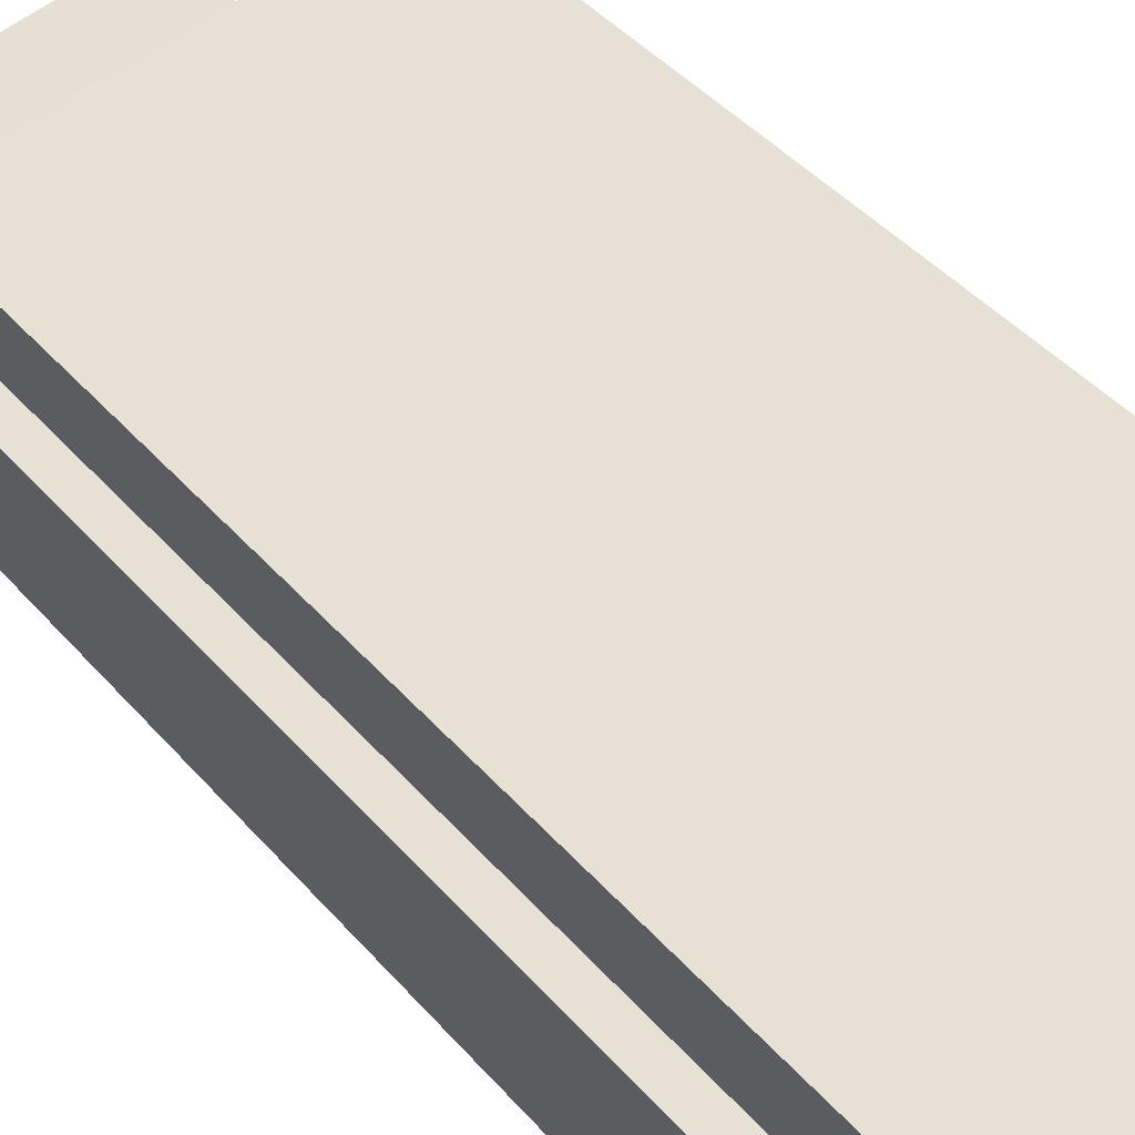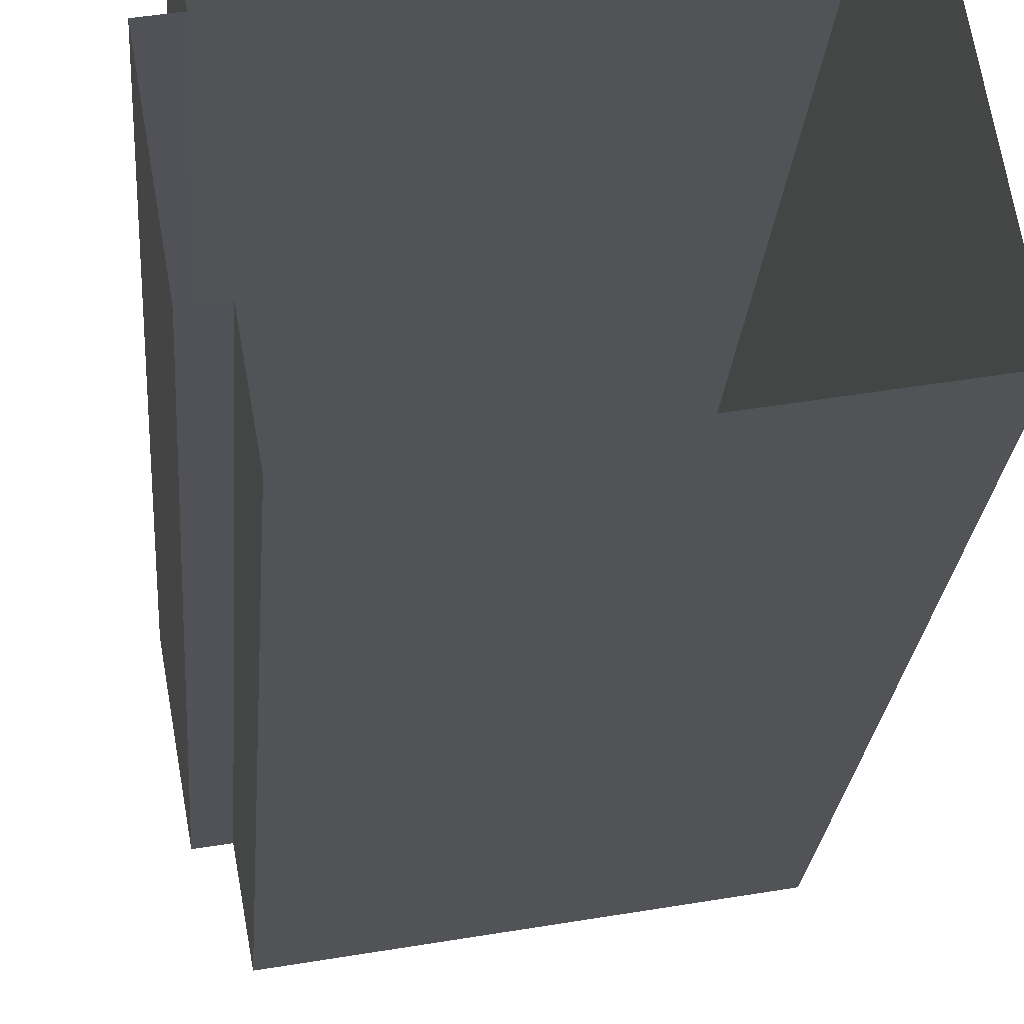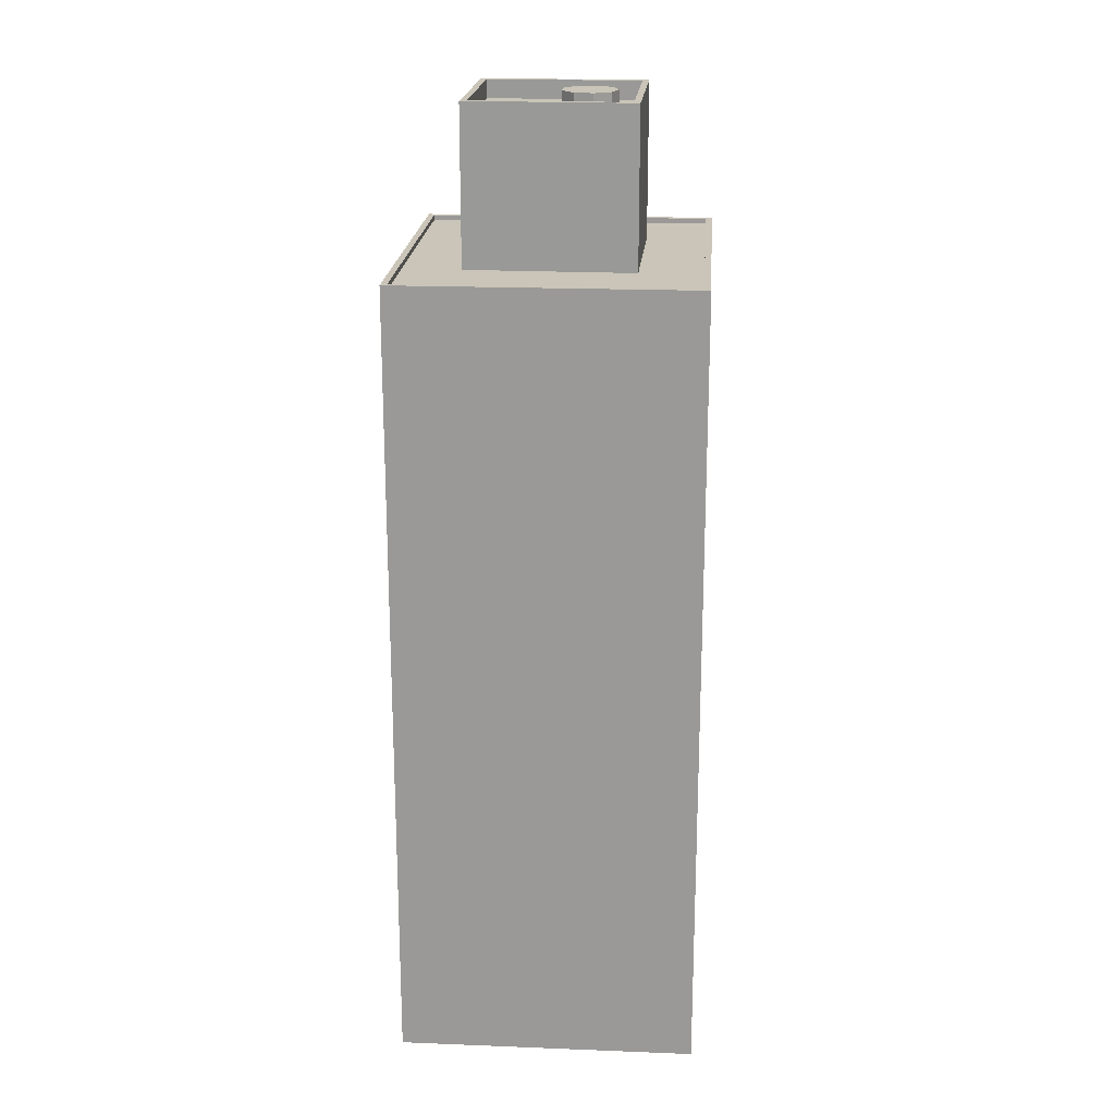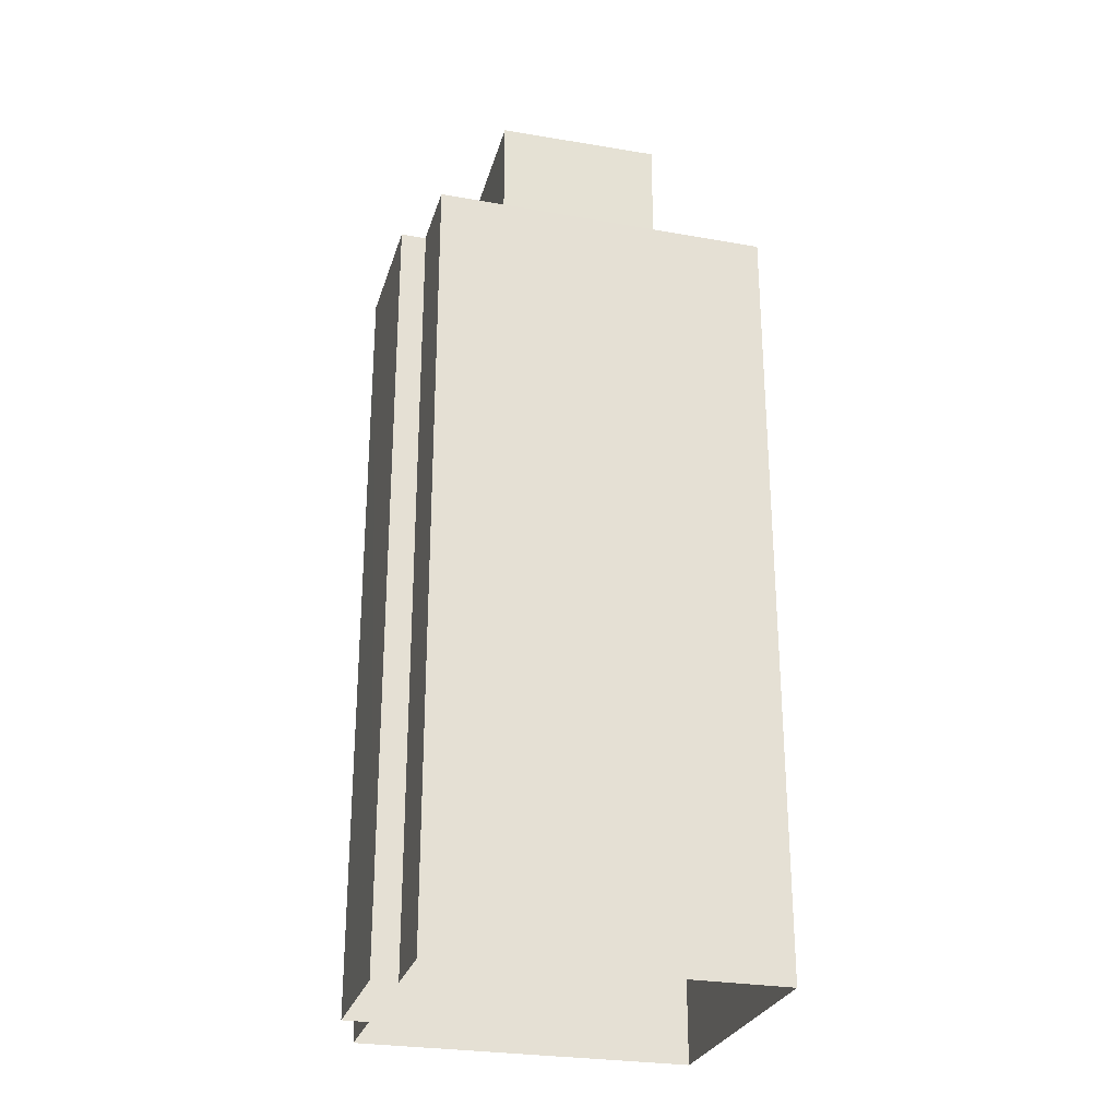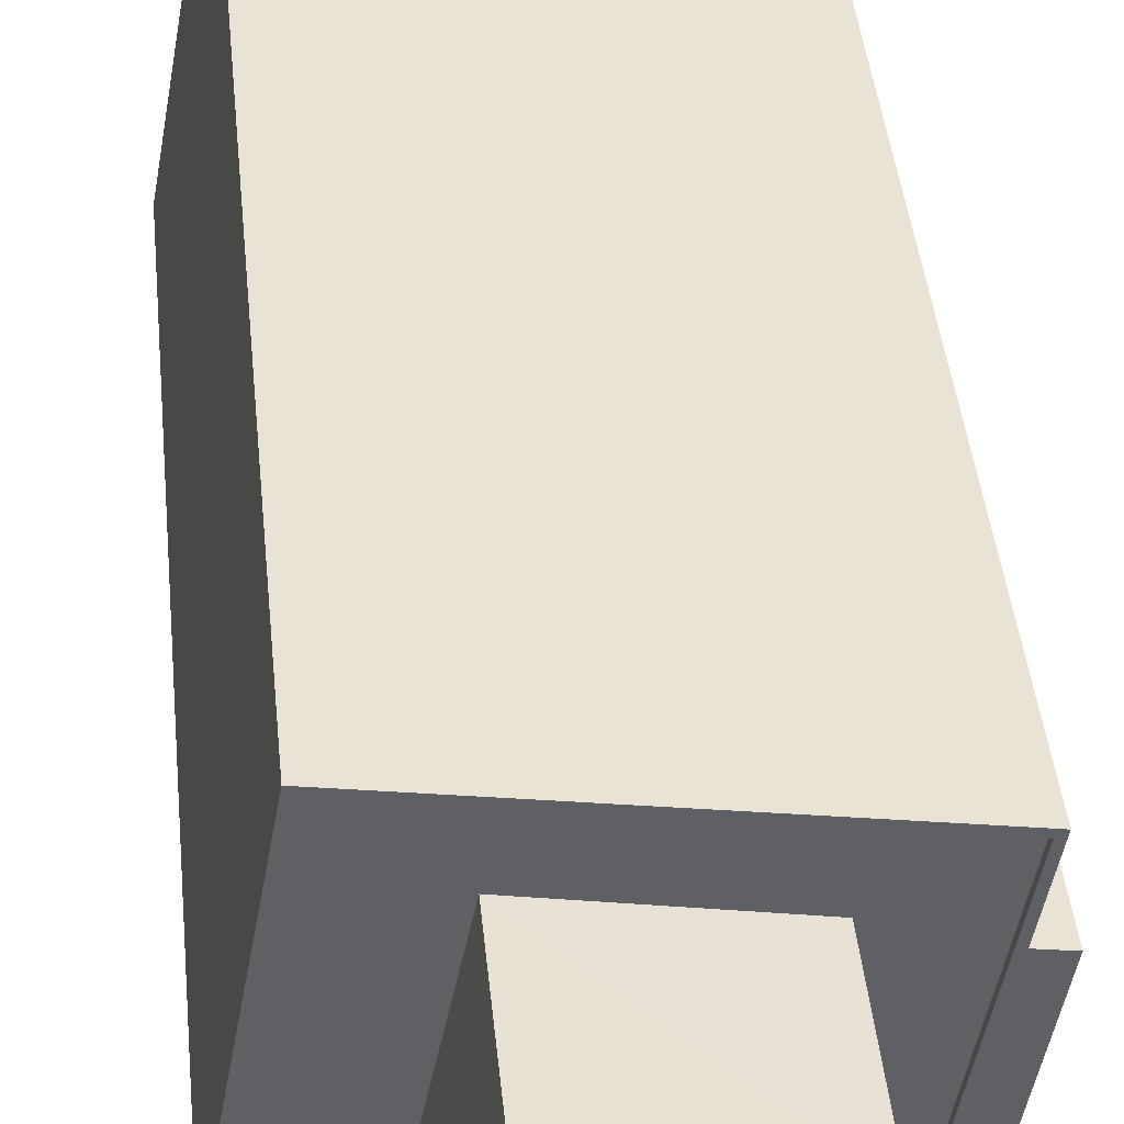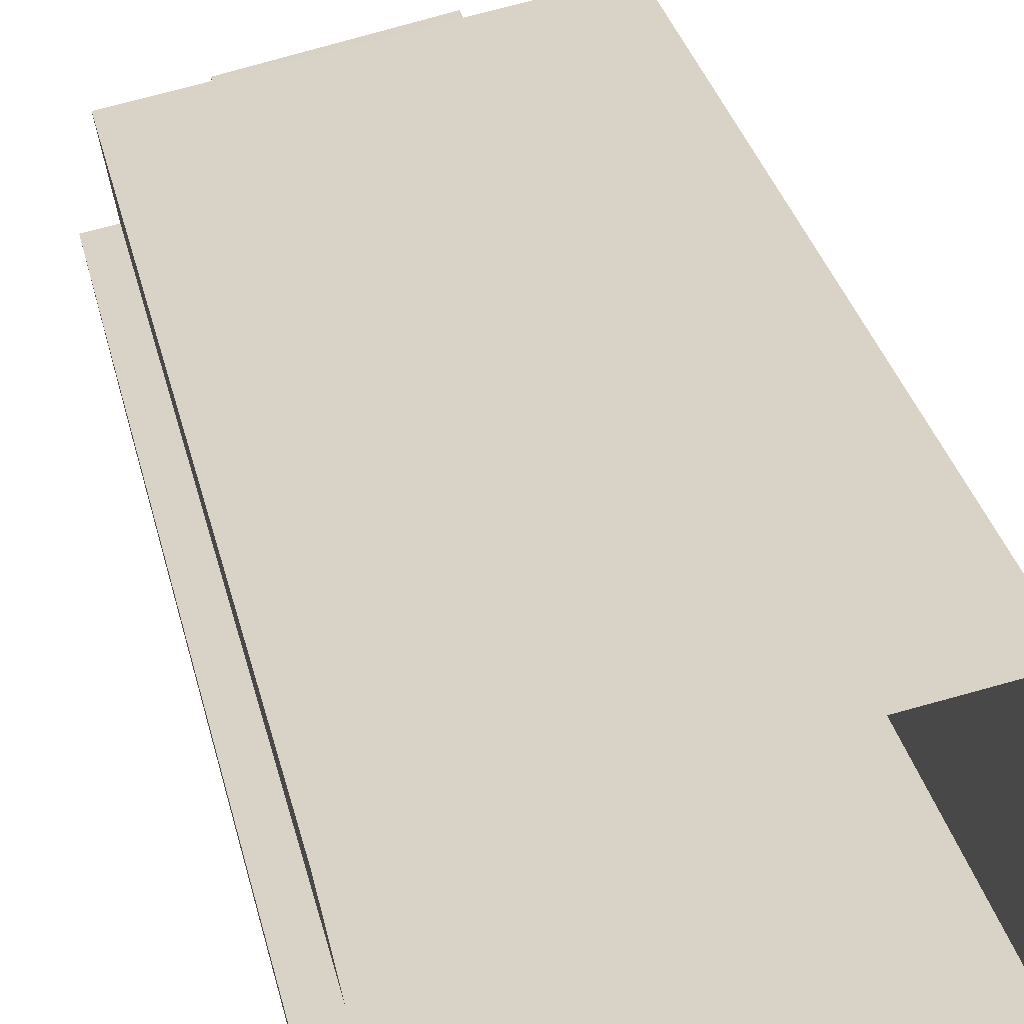
<metadata>
{"format":"obj","ext":"obj","renderer":"f3d","projection":"perspective","resolution":1024,"background":"white","views":[{"elev":41.1,"azim":143.6,"up":"+Y"},{"elev":-21.8,"azim":176.1,"up":"+Y"},{"elev":20.3,"azim":-95.9,"up":"+Z"},{"elev":-27.2,"azim":154.6,"up":"+Z"},{"elev":41.9,"azim":-5.6,"up":"+Y"},{"elev":30.2,"azim":167.9,"up":"+Y"}]}
</metadata>
<code>
v -1.302e+04 -3.397e+04 30.41
v -1.302e+04 -3.396e+04 30.41
v -1.3e+04 -3.397e+04 30.41
v -1.3e+04 -3.397e+04 30.41
v -1.3e+04 -3.396e+04 30.41
v -1.3e+04 -3.396e+04 30.41
v -1.3e+04 -3.397e+04 30.41
v -1.3e+04 -3.396e+04 30.41
v -1.301e+04 -3.397e+04 75.97
v -1.301e+04 -3.397e+04 75.97
v -1.301e+04 -3.397e+04 75.97
v -1.301e+04 -3.397e+04 75.97
v -1.301e+04 -3.397e+04 75.97
v -1.301e+04 -3.397e+04 75.97
v -1.301e+04 -3.397e+04 75.97
v -1.301e+04 -3.397e+04 75.97
v -1.301e+04 -3.397e+04 75.97
v -1.301e+04 -3.396e+04 75.22
v -1.301e+04 -3.397e+04 75.22
v -1.301e+04 -3.397e+04 75.22
v -1.301e+04 -3.397e+04 75.22
v -1.3e+04 -3.396e+04 75.22
v -1.301e+04 -3.397e+04 75.22
v -1.3e+04 -3.396e+04 75.22
v -1.301e+04 -3.397e+04 75.22
v -1.301e+04 -3.397e+04 75.22
v -1.301e+04 -3.397e+04 75.22
v -1.301e+04 -3.397e+04 75.22
v -1.301e+04 -3.397e+04 75.22
v -1.301e+04 -3.397e+04 75.22
v -1.301e+04 -3.397e+04 75.22
v -1.301e+04 -3.397e+04 75.22
v -1.301e+04 -3.397e+04 76.12
v -1.3e+04 -3.396e+04 76.12
v -1.301e+04 -3.397e+04 76.12
v -1.301e+04 -3.396e+04 76.12
v -1.301e+04 -3.397e+04 76.12
v -1.301e+04 -3.396e+04 76.12
v -1.301e+04 -3.397e+04 76.12
v -1.3e+04 -3.396e+04 76.12
v -1.3e+04 -3.396e+04 68.75
v -1.3e+04 -3.397e+04 68.75
v -1.3e+04 -3.396e+04 68.75
v -1.3e+04 -3.397e+04 68.75
v -1.302e+04 -3.396e+04 68.82
v -1.302e+04 -3.396e+04 68.82
v -1.302e+04 -3.397e+04 68.82
v -1.302e+04 -3.397e+04 68.82
v -1.301e+04 -3.396e+04 68.57
v -1.302e+04 -3.396e+04 68.57
v -1.302e+04 -3.397e+04 68.57
v -1.301e+04 -3.397e+04 68.57
v -1.302e+04 -3.396e+04 68.57
v -1.3e+04 -3.396e+04 68.57
v -1.302e+04 -3.397e+04 68.57
v -1.3e+04 -3.397e+04 68.57
v -1.3e+04 -3.396e+04 68.57
v -1.301e+04 -3.397e+04 68.57
v -1.3e+04 -3.396e+04 68.82
v -1.3e+04 -3.396e+04 68.82
v -1.3e+04 -3.397e+04 68.82
v -1.3e+04 -3.397e+04 68.82
f 1 2 3
f 1 3 4
f 2 5 6
f 3 6 7
f 7 6 8
f 2 6 3
f 9 10 11
f 12 9 13
f 10 14 11
f 15 12 13
f 14 16 17
f 13 9 11
f 11 14 17
f 18 19 20
f 21 18 20
f 22 18 23
f 24 22 23
f 23 18 21
f 25 20 26
f 20 27 21
f 28 24 23
f 29 26 24
f 30 27 20
f 30 20 25
f 25 26 31
f 32 24 28
f 31 26 29
f 29 24 32
f 33 34 35
f 36 37 38
f 34 36 38
f 38 37 39
f 35 34 40
f 38 40 34
f 35 37 33
f 35 39 37
f 41 42 43
f 41 44 42
f 45 46 47
f 48 45 47
f 49 50 51
f 52 49 51
f 49 53 50
f 53 49 54
f 51 55 52
f 56 54 57
f 55 56 58
f 54 49 57
f 52 55 58
f 58 56 57
f 45 59 46
f 45 60 59
f 61 62 59
f 60 61 59
f 61 47 62
f 61 48 47
f 23 10 9
f 28 23 9
f 28 9 12
f 32 28 12
f 32 12 15
f 29 32 15
f 31 15 13
f 31 29 15
f 25 13 11
f 25 31 13
f 30 11 17
f 30 25 11
f 27 17 16
f 27 30 17
f 21 16 14
f 21 27 16
f 21 14 10
f 23 21 10
f 39 19 18
f 38 39 18
f 40 18 22
f 40 38 18
f 26 35 24
f 24 40 22
f 24 35 40
f 19 39 20
f 20 35 26
f 20 39 35
f 49 36 34
f 57 49 34
f 33 57 34
f 33 58 57
f 52 58 33
f 37 52 33
f 49 52 37
f 36 49 37
f 6 43 8
f 6 41 43
f 42 7 8
f 43 42 8
f 3 7 42
f 44 3 42
f 6 5 41
f 5 59 41
f 3 44 4
f 44 59 62
f 41 59 44
f 4 44 62
f 59 5 2
f 46 59 2
f 62 1 4
f 62 47 1
f 47 2 1
f 47 46 2
f 53 45 50
f 50 45 51
f 51 48 55
f 51 45 48
f 60 53 54
f 60 45 53
f 60 54 56
f 61 60 56
f 61 56 55
f 48 61 55

</code>
